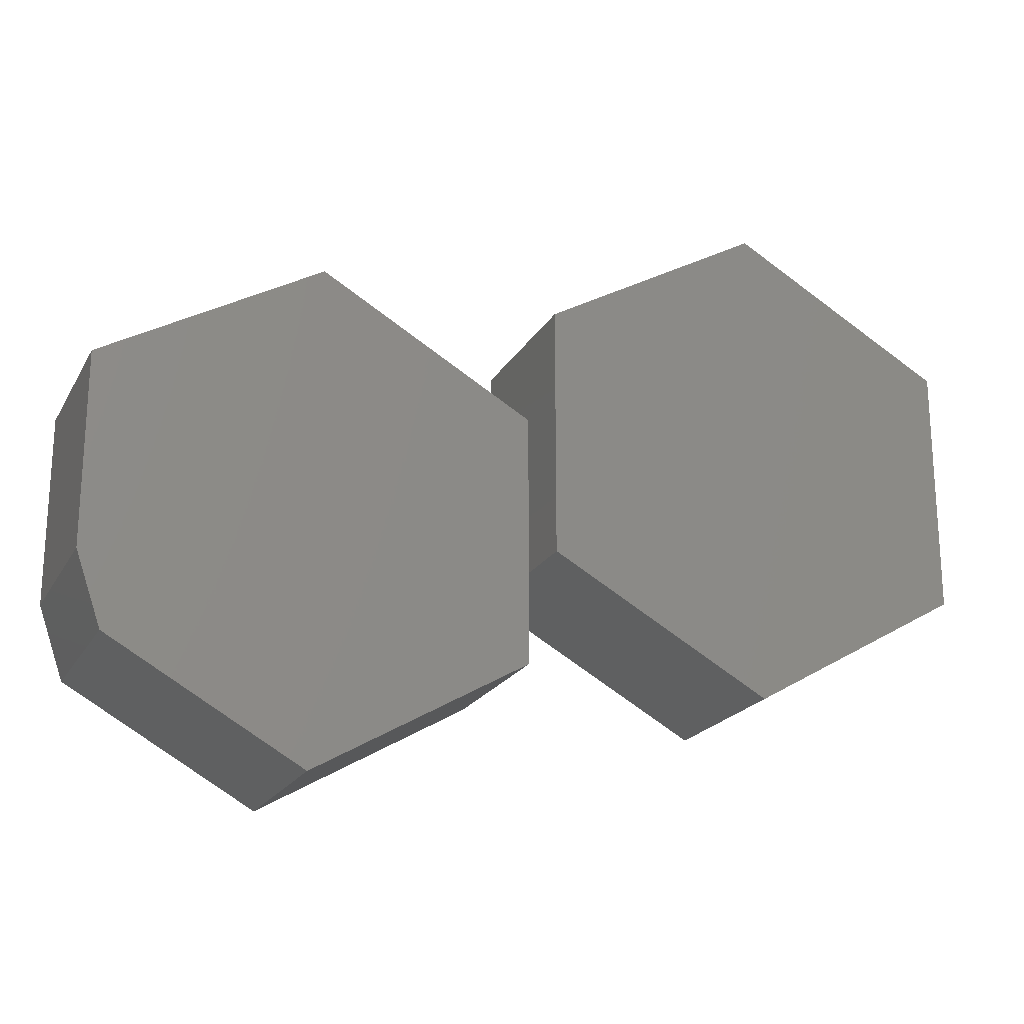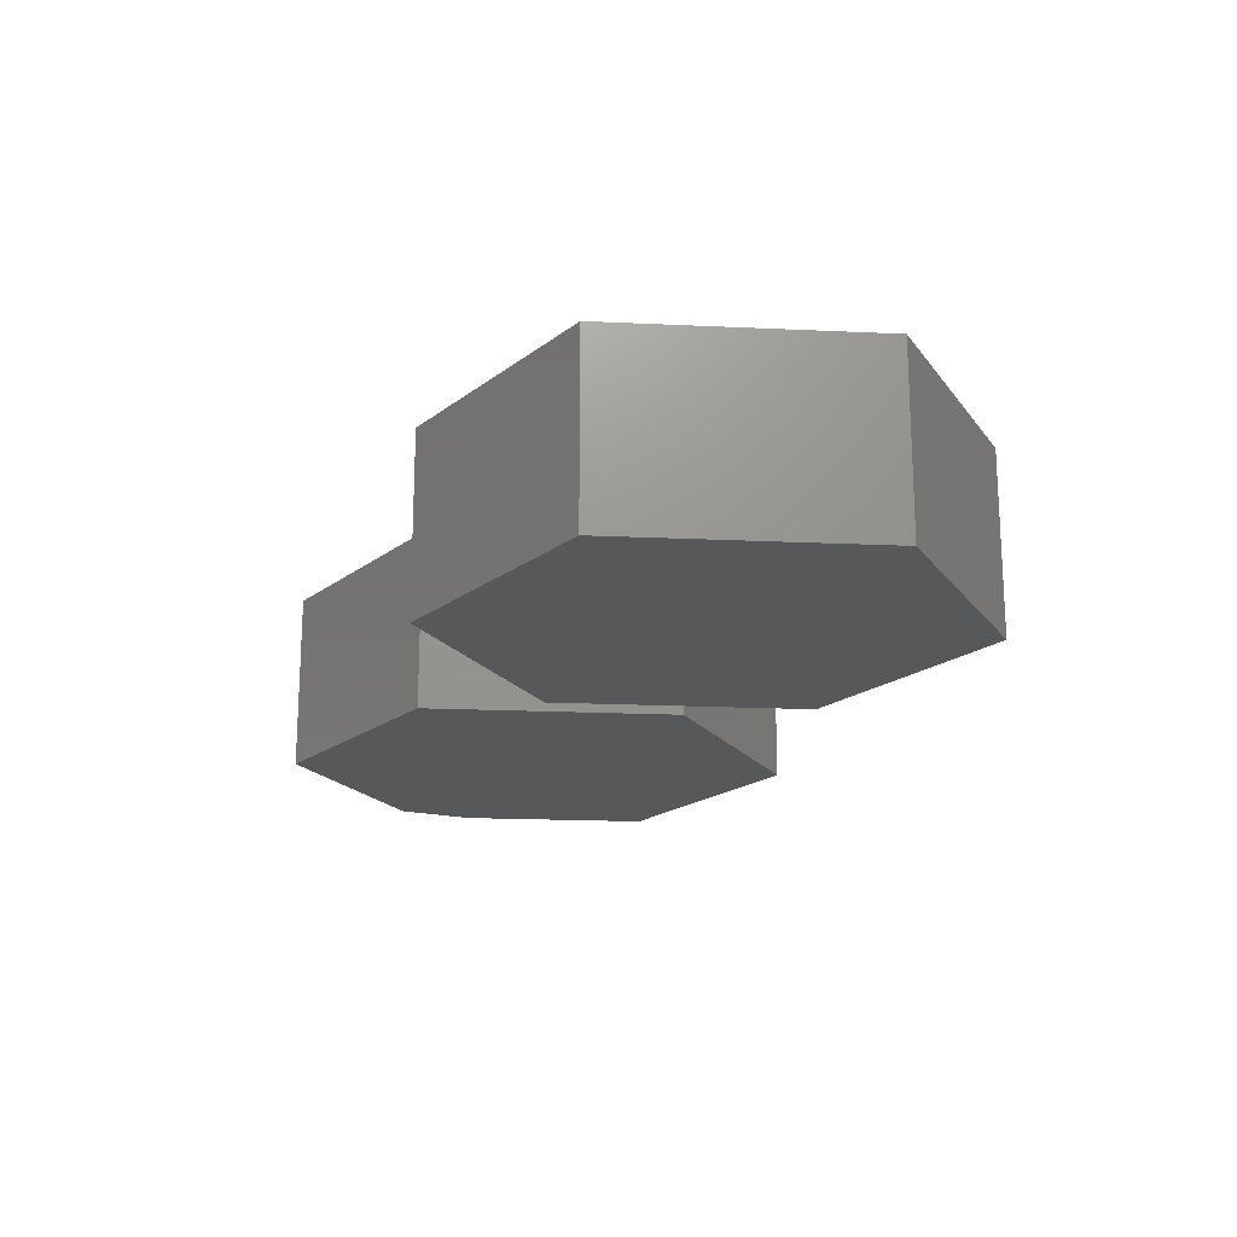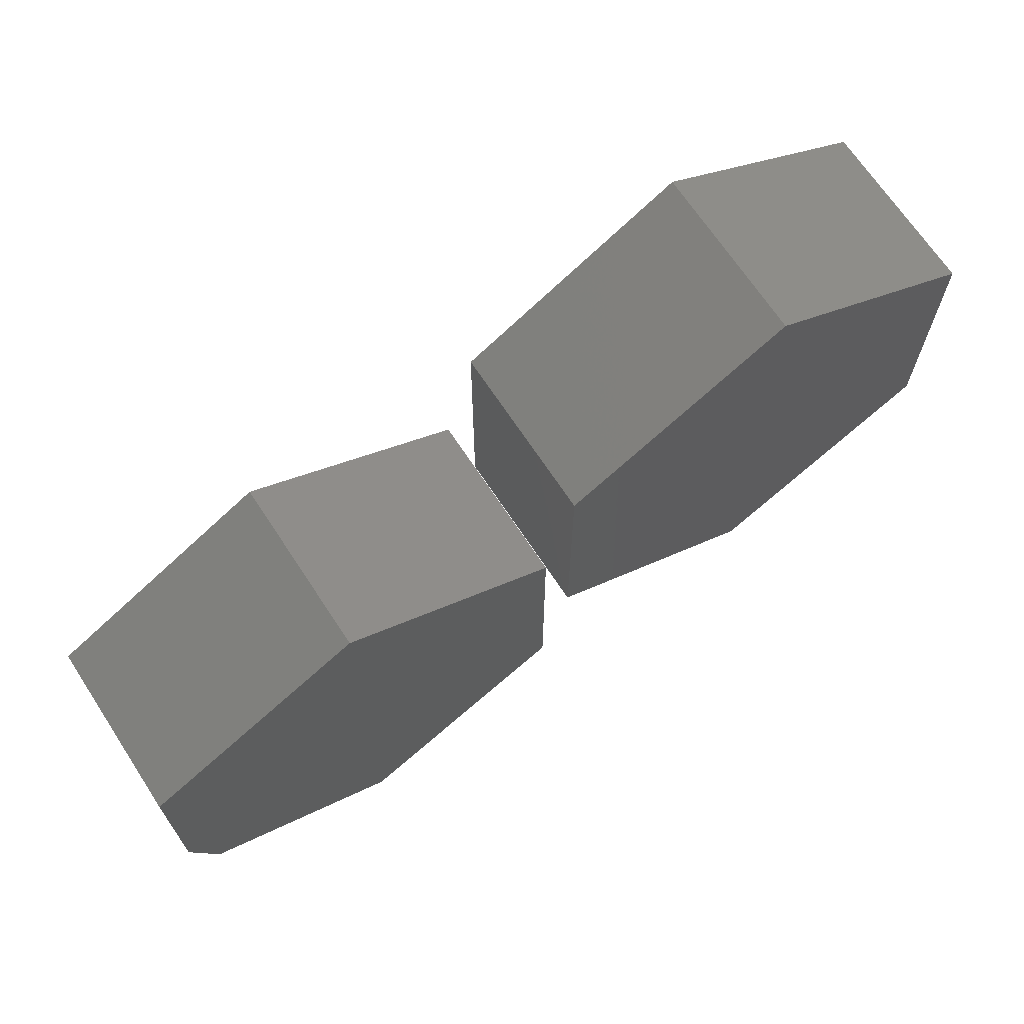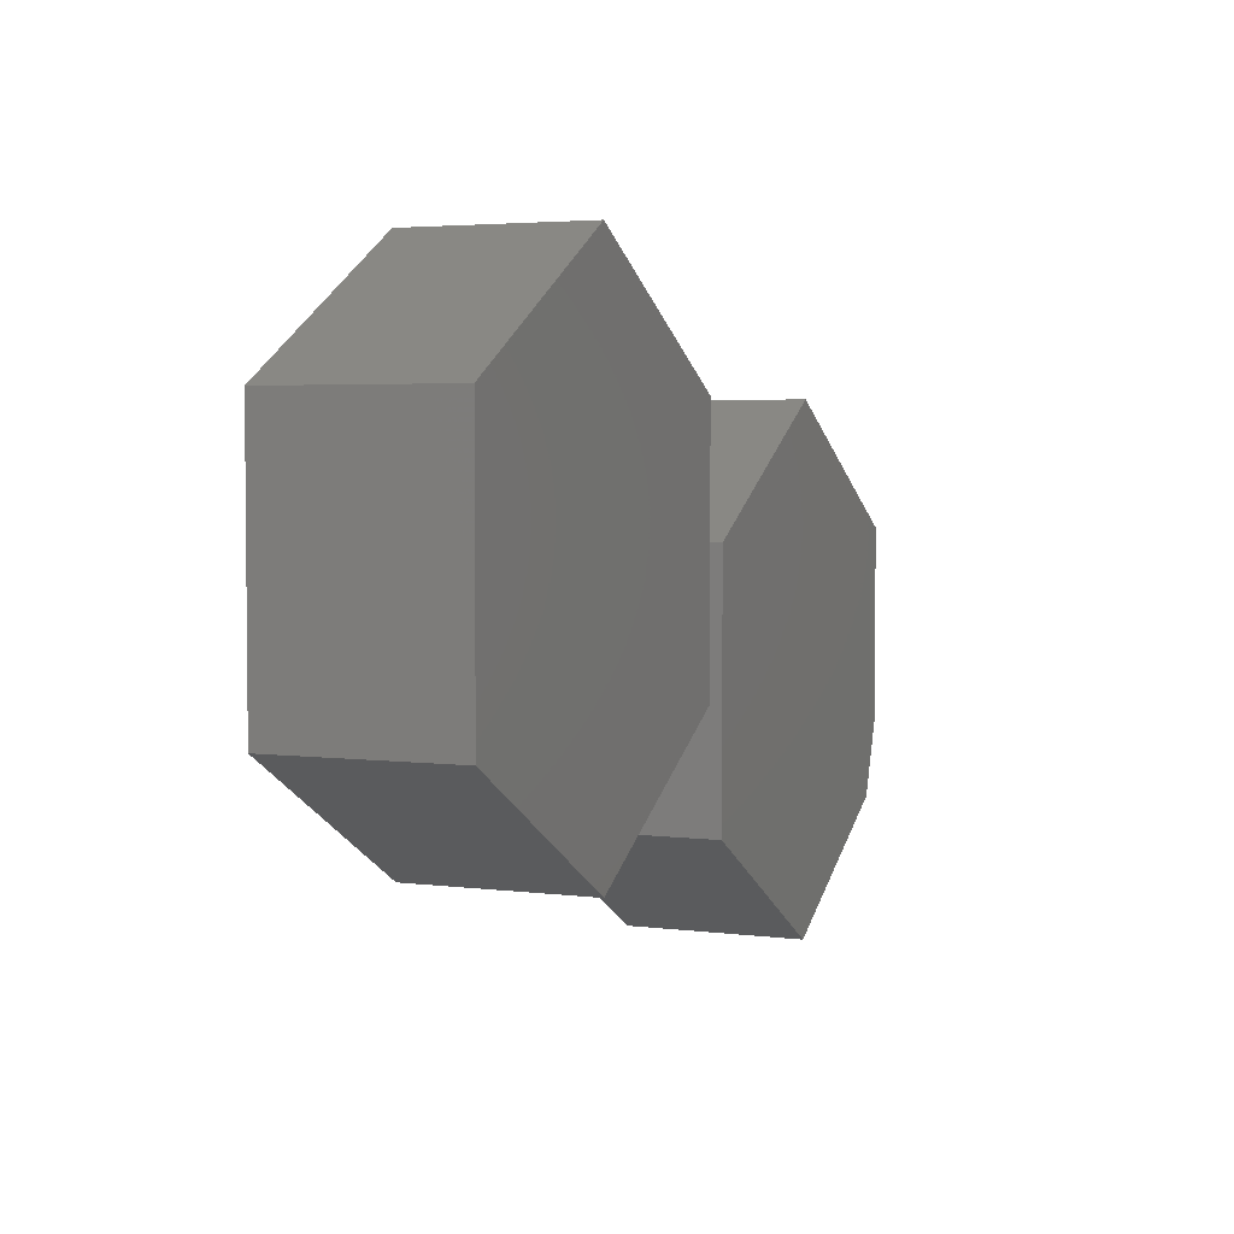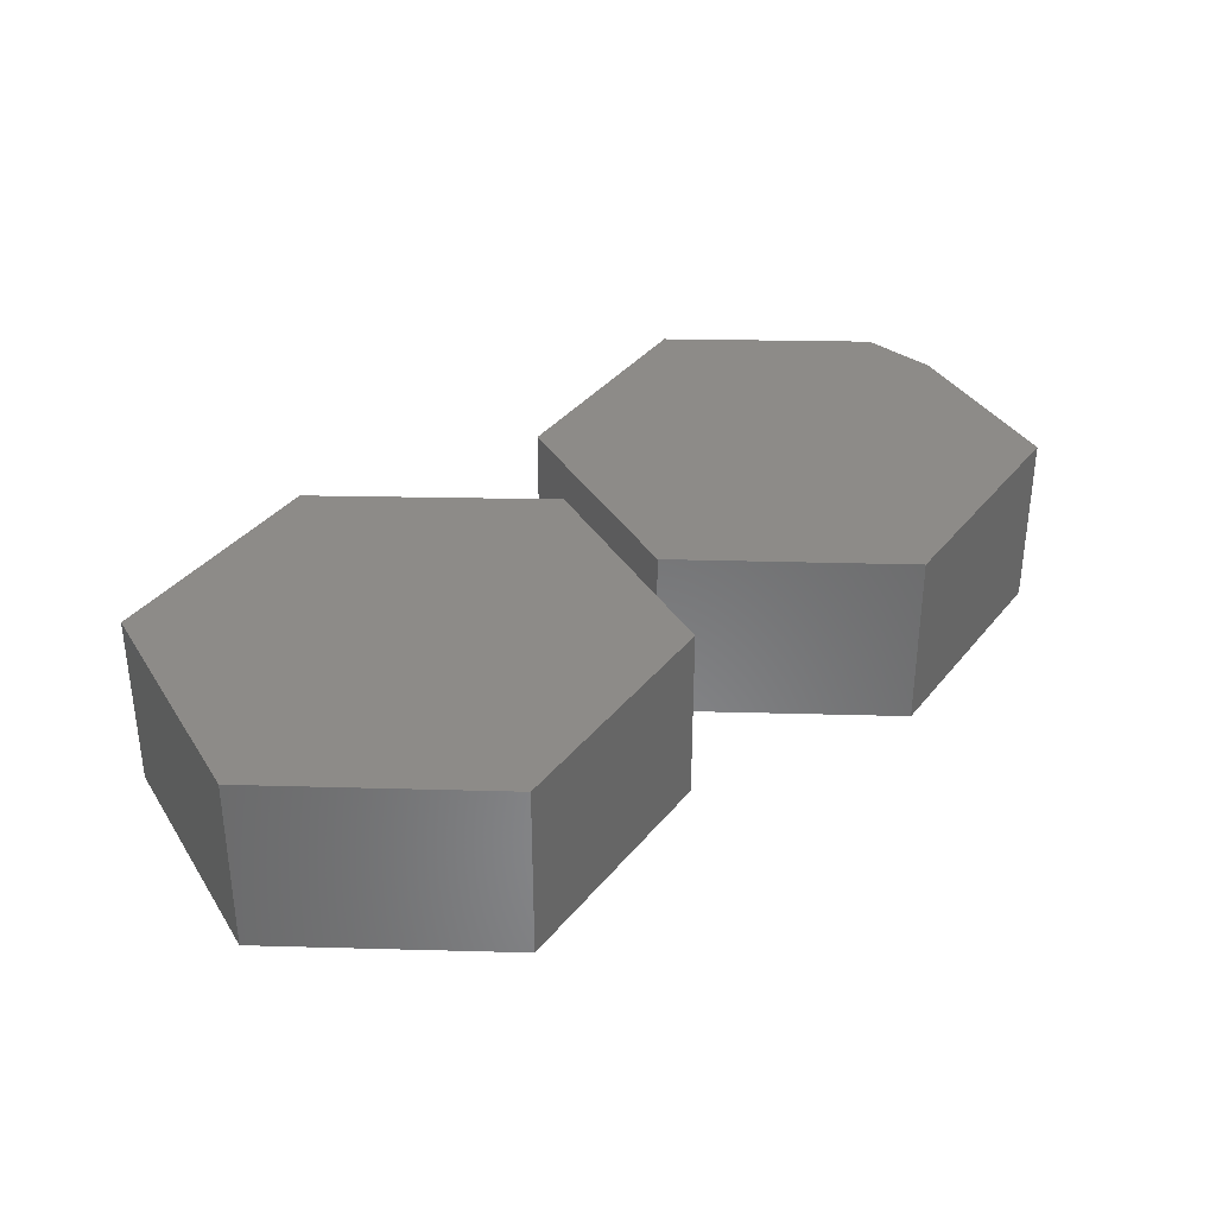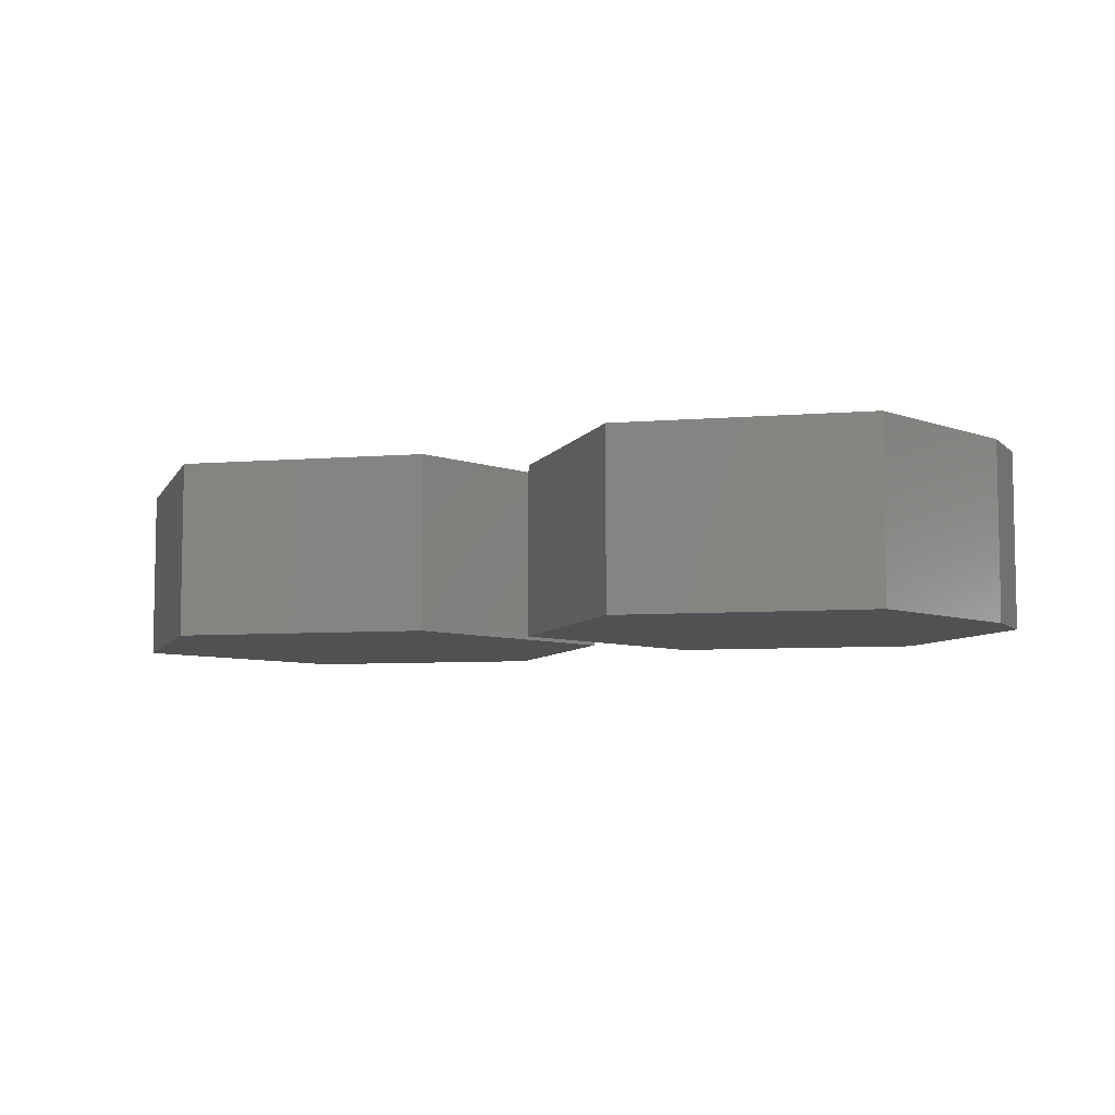
<metadata>
{"format":"stl","ext":"stl","renderer":"f3d","projection":"perspective","resolution":1024,"background":"white","views":[{"elev":-20.7,"azim":-22.1,"up":"+Y"},{"elev":-18.6,"azim":84.9,"up":"+Z"},{"elev":68.3,"azim":-33.3,"up":"+Y"},{"elev":3.8,"azim":112.9,"up":"+Y"},{"elev":34.9,"azim":152.2,"up":"+Z"},{"elev":-6.9,"azim":-137.2,"up":"+Z"}]}
</metadata>
<code>
# stl→obj: 26 verts, 44 faces
v -0.2578 0.125 0.1875
v -0.02097 -0.008224 0.1875
v 0.2109 0.125 0.1875
v -0.2578 0.3964 0.1875
v 0.2109 0.3964 0.1875
v -0.02097 0.5296 0.1875
v 0.2109 0.125 0
v -0.02097 -0.008224 0
v -0.2578 0.125 0
v -0.02097 0.5296 0
v 0.2109 0.3964 0
v -0.2578 0.3964 0
v -0.7228 -0.01532 0.1875
v -0.5171 -0.131 0.1875
v -0.75 0.0625 0.1875
v -0.2891 -2.776e-17 0.1875
v -0.75 0.2669 0.1875
v -0.2891 0.2669 0.1875
v -0.5171 0.3979 0.1875
v -0.5171 0.3979 0
v -0.2891 0.2669 0
v -0.75 0.2669 0
v -0.2891 -2.776e-17 0
v -0.75 0.0625 0
v -0.5171 -0.131 0
v -0.7228 -0.01532 0
f 1 2 3
f 1 3 4
f 4 3 5
f 4 5 6
f 7 8 9
f 10 11 12
f 12 11 7
f 12 7 9
f 4 12 1
f 1 12 9
f 6 10 4
f 4 10 12
f 5 11 6
f 6 11 10
f 3 7 5
f 5 7 11
f 2 8 3
f 3 8 7
f 1 9 2
f 2 9 8
f 13 14 15
f 15 14 16
f 15 16 17
f 17 16 18
f 17 18 19
f 20 21 22
f 22 21 23
f 22 23 24
f 24 23 25
f 24 25 26
f 17 22 15
f 15 22 24
f 13 26 14
f 14 26 25
f 15 24 13
f 13 24 26
f 19 20 17
f 17 20 22
f 18 21 19
f 19 21 20
f 16 23 18
f 18 23 21
f 14 25 16
f 16 25 23

</code>
